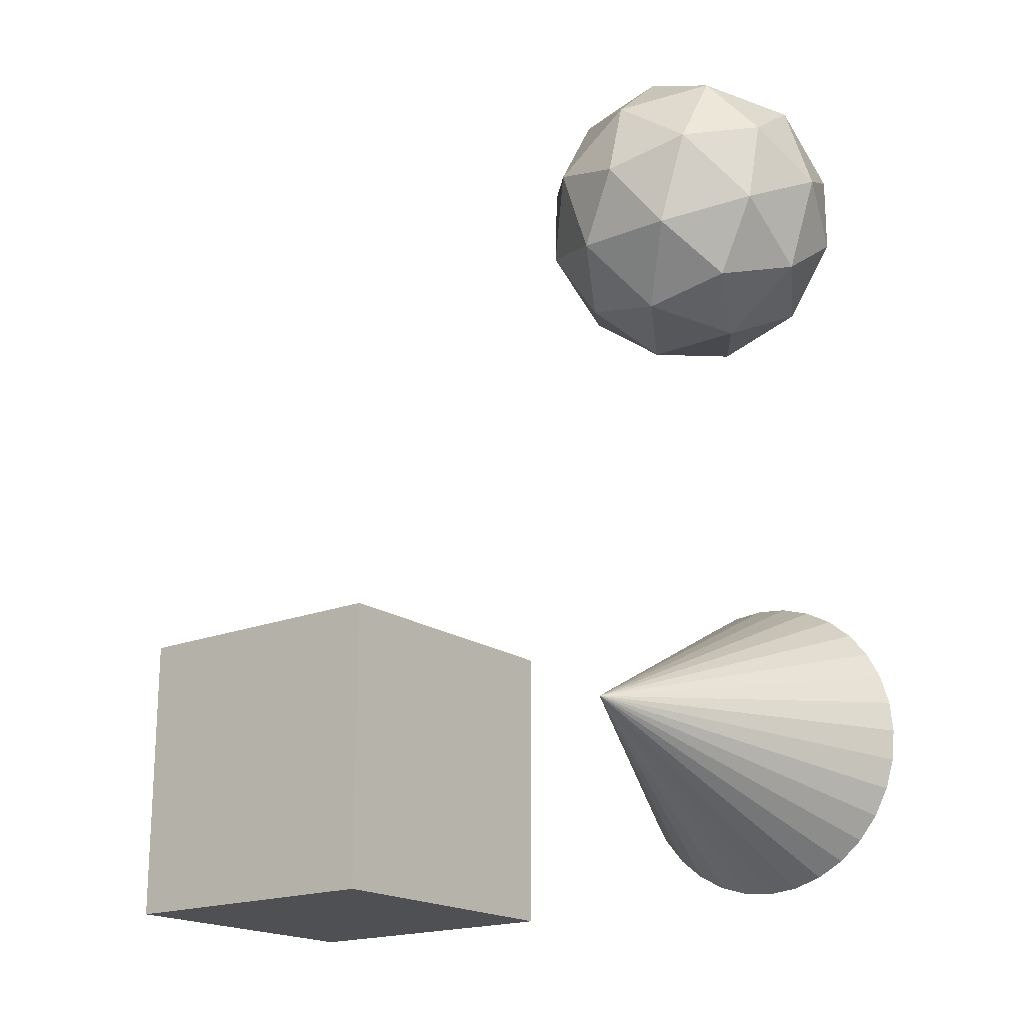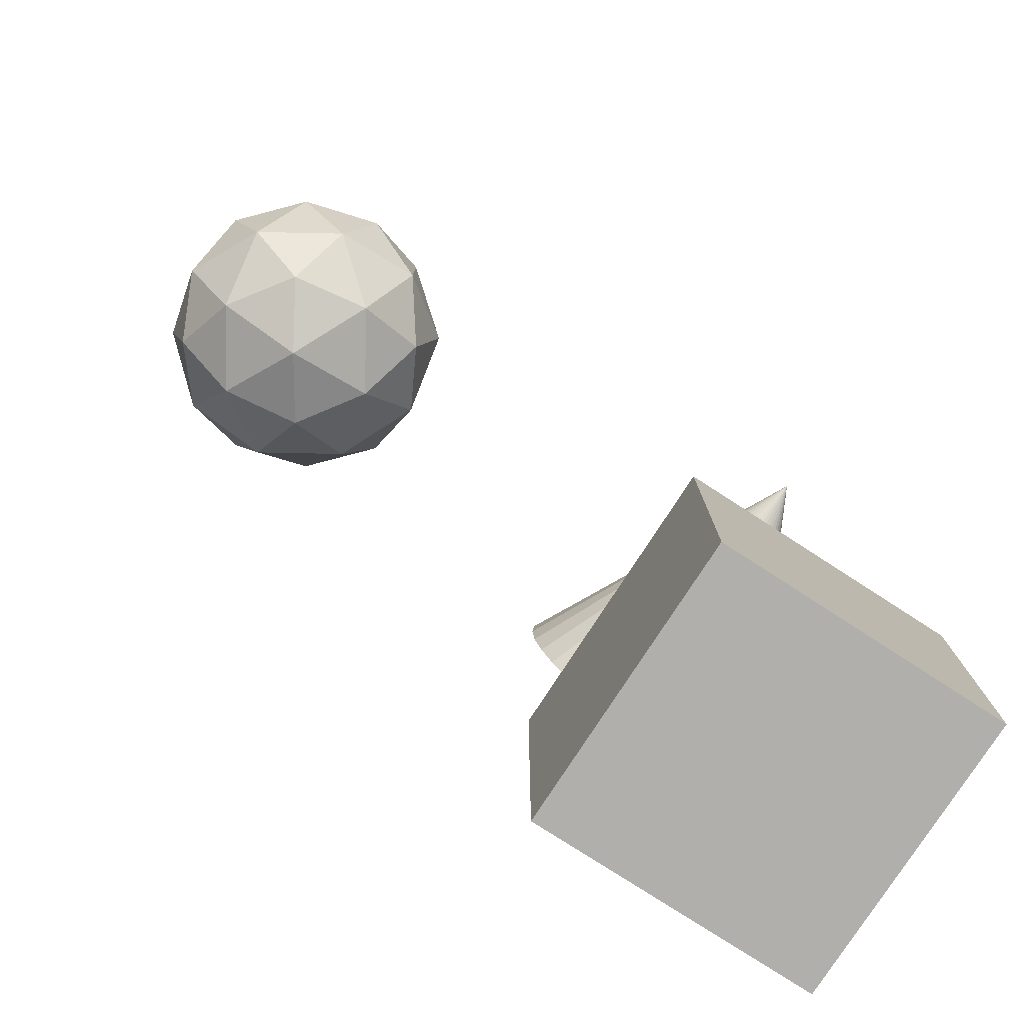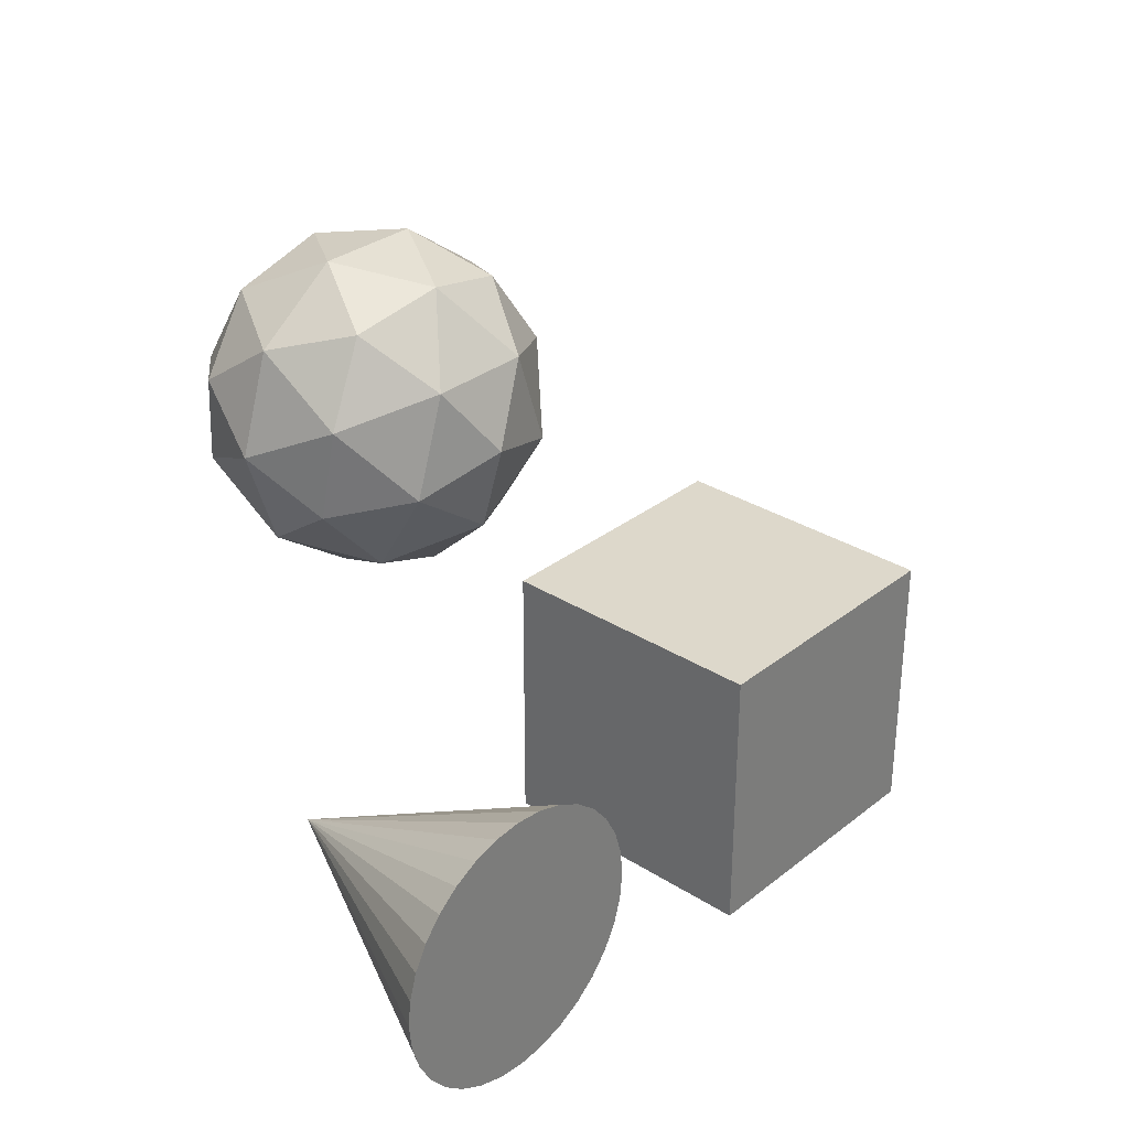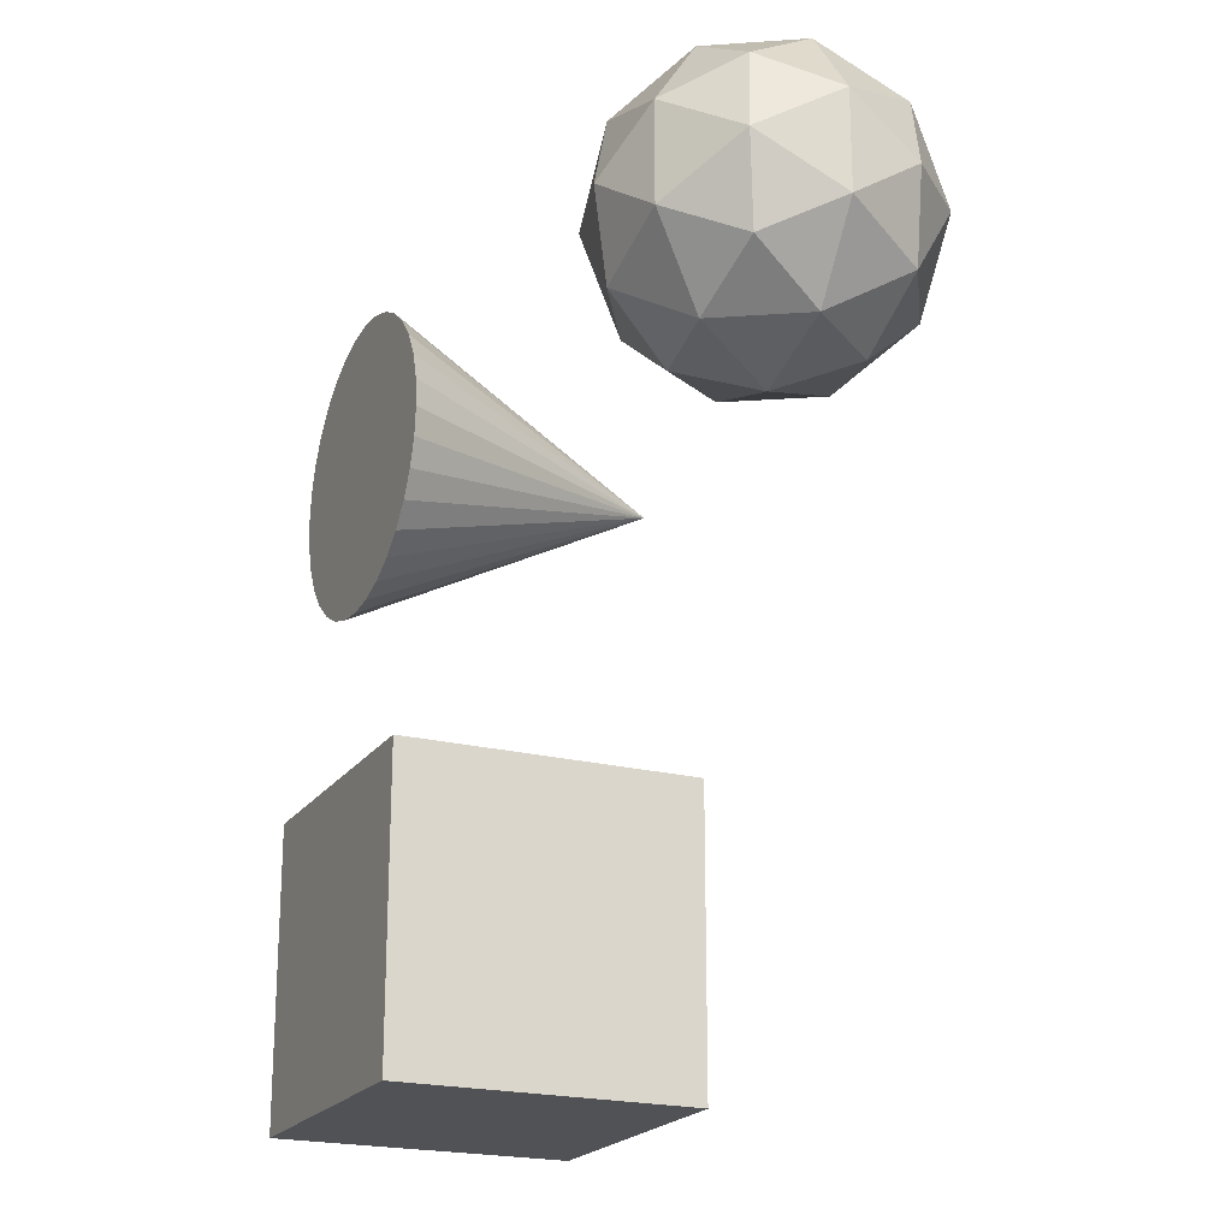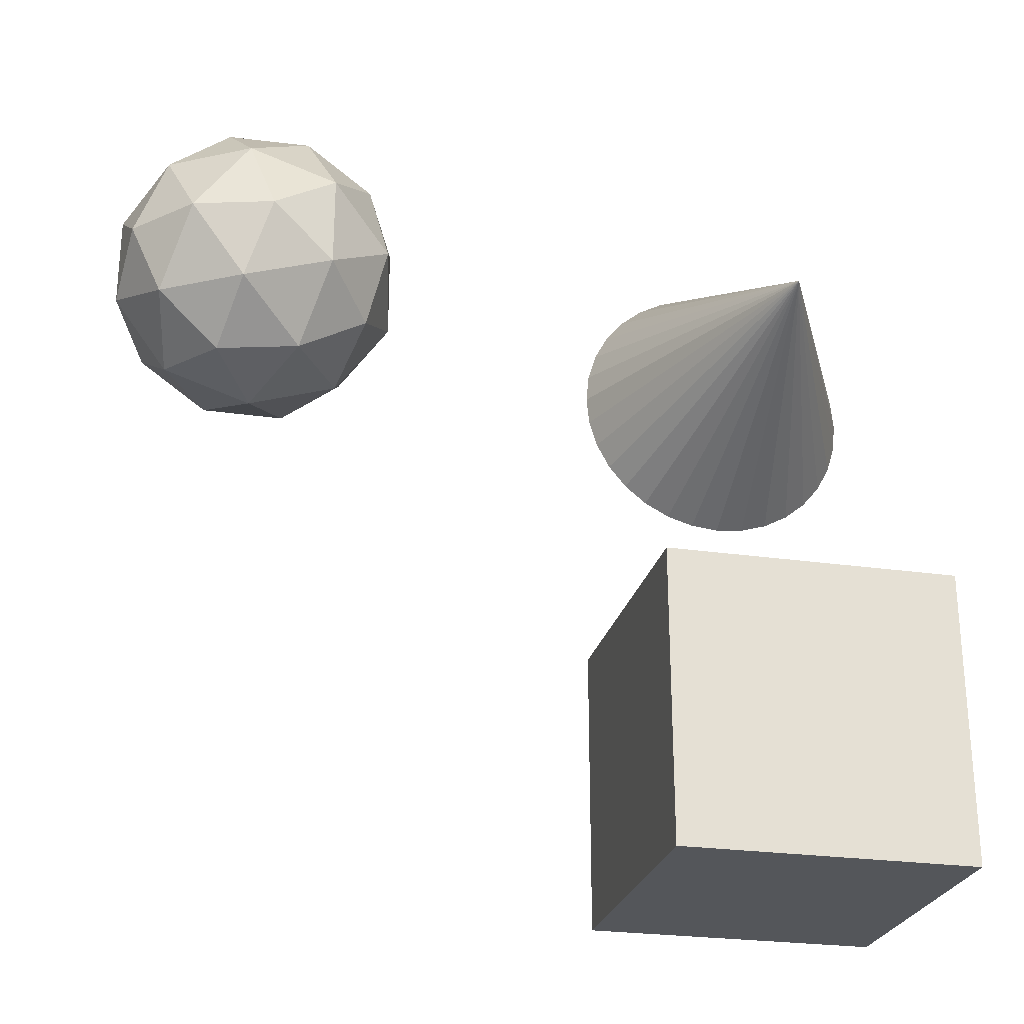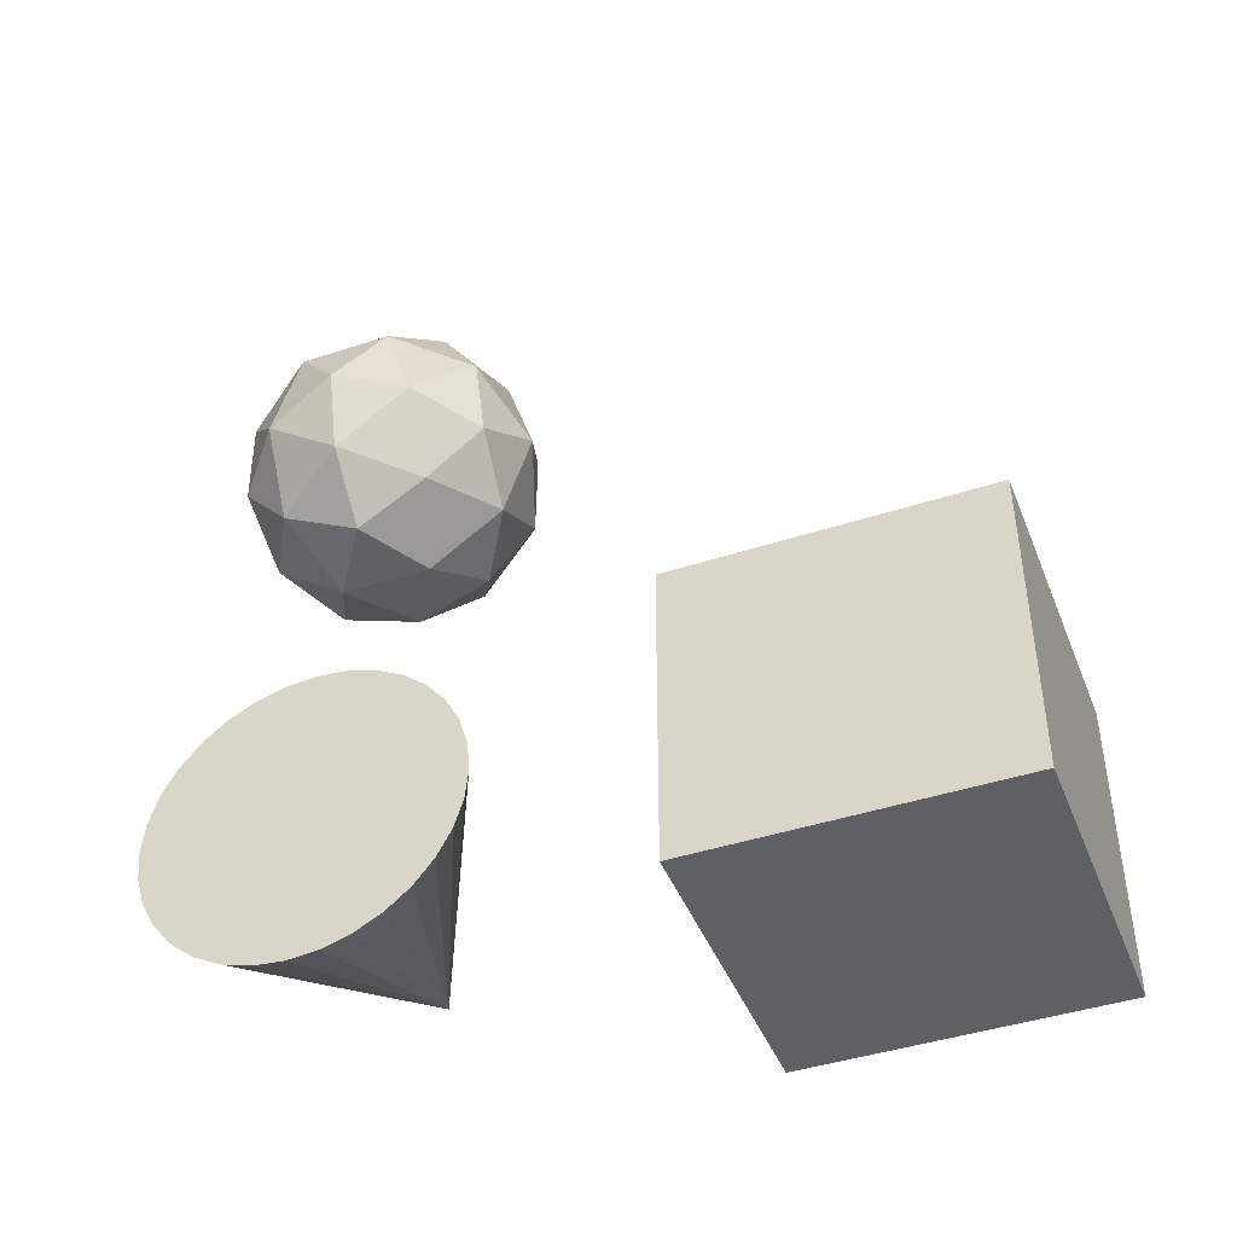
<metadata>
{"format":"obj","ext":"obj","renderer":"f3d","projection":"perspective","resolution":1024,"background":"white","views":[{"elev":-18.8,"azim":127.5,"up":"+Z"},{"elev":-78.3,"azim":57.1,"up":"+Y"},{"elev":31.2,"azim":-138.0,"up":"+Z"},{"elev":-20.9,"azim":-24.8,"up":"+Y"},{"elev":-25.7,"azim":77.0,"up":"+Y"},{"elev":-43.7,"azim":-69.0,"up":"+Z"}]}
</metadata>
<code>
o Icosphere
v 3.5e-05 0.1273 3.661
v 0.5528 0.653 4.385
v 0.5528 0.9779 3.385
v 0.5528 0.1273 2.767
v 0.5528 -0.7234 3.385
v 0.5528 -0.3985 4.385
v 1.447 0.9779 3.938
v 1.447 0.653 2.938
v 1.447 -0.3985 2.938
v 1.447 -0.7234 3.938
v 1.447 0.1273 4.556
v 2 0.1273 3.661
v 0.1494 0.6273 3.499
v 0.1494 0.4363 4.086
v 0.4743 0.9363 3.924
v 0.4743 0.1273 4.512
v 0.1494 -0.1817 4.086
v 0.1494 0.1273 3.135
v 0.4743 0.6273 2.973
v 0.1494 -0.3727 3.499
v 0.4743 -0.3727 2.973
v 0.4743 -0.6817 3.924
v 1 0.4363 4.612
v 1 -0.1817 4.612
v 1 1.127 3.661
v 1 0.9363 4.249
v 1 0.4363 2.71
v 1 0.9363 3.073
v 1 -0.6818 3.073
v 1 -0.1817 2.71
v 1 -0.6818 4.249
v 1 -0.8727 3.661
v 1.526 0.6273 4.349
v 1.526 0.9363 3.398
v 1.526 0.1273 2.811
v 1.526 -0.6817 3.398
v 1.526 -0.3727 4.349
v 1.851 0.6273 3.824
v 1.851 0.1273 4.187
v 1.851 0.4363 3.236
v 1.851 -0.1817 3.236
v 1.851 -0.3727 3.824
f 1 14 13
f 2 14 16
f 1 13 18
f 1 18 20
f 1 20 17
f 2 16 23
f 3 15 25
f 4 19 27
f 5 21 29
f 6 22 31
f 2 23 26
f 3 25 28
f 4 27 30
f 5 29 32
f 6 31 24
f 7 33 38
f 8 34 40
f 9 35 41
f 10 36 42
f 11 37 39
f 39 42 12
f 39 37 42
f 37 10 42
f 42 41 12
f 42 36 41
f 36 9 41
f 41 40 12
f 41 35 40
f 35 8 40
f 40 38 12
f 40 34 38
f 34 7 38
f 38 39 12
f 38 33 39
f 33 11 39
f 24 37 11
f 24 31 37
f 31 10 37
f 32 36 10
f 32 29 36
f 29 9 36
f 30 35 9
f 30 27 35
f 27 8 35
f 28 34 8
f 28 25 34
f 25 7 34
f 26 33 7
f 26 23 33
f 23 11 33
f 31 32 10
f 31 22 32
f 22 5 32
f 29 30 9
f 29 21 30
f 21 4 30
f 27 28 8
f 27 19 28
f 19 3 28
f 25 26 7
f 25 15 26
f 15 2 26
f 23 24 11
f 23 16 24
f 16 6 24
f 17 22 6
f 17 20 22
f 20 5 22
f 20 21 5
f 20 18 21
f 18 4 21
f 18 19 4
f 18 13 19
f 13 3 19
f 16 17 6
f 16 14 17
f 14 1 17
f 13 15 3
f 13 14 15
f 14 2 15
o Cone
v 0.02537 -1 0
v 0.02537 -0.9808 0.1951
v 0.02537 -0.9239 0.3827
v 0.02537 -0.8315 0.5556
v 0.02537 -0.7071 0.7071
v 0.02537 -0.5556 0.8315
v 0.02537 -0.3827 0.9239
v 0.02537 -0.1951 0.9808
v 0.02537 -0 1
v 0.02537 0.1951 0.9808
v 0.02537 0.3827 0.9239
v 0.02537 0.5556 0.8315
v 0.02537 0.7071 0.7071
v 0.02537 0.8315 0.5556
v 0.02537 0.9239 0.3827
v 0.02537 0.9808 0.1951
v 0.02537 1 -0
v 0.02537 0.9808 -0.1951
v 0.02537 0.9239 -0.3827
v 0.02537 0.8315 -0.5556
v 0.02537 0.7071 -0.7071
v 0.02537 0.5556 -0.8315
v 0.02537 0.3827 -0.9239
v 2.025 0 0
v 0.02537 0.1951 -0.9808
v 0.02537 -1e-06 -1
v 0.02537 -0.1951 -0.9808
v 0.02537 -0.3827 -0.9239
v 0.02537 -0.5556 -0.8315
v 0.02537 -0.7071 -0.7071
v 0.02537 -0.8315 -0.5556
v 0.02537 -0.9239 -0.3827
v 0.02537 -0.9808 -0.1951
f 43 66 44
f 44 66 45
f 45 66 46
f 46 66 47
f 47 66 48
f 48 66 49
f 49 66 50
f 50 66 51
f 51 66 52
f 52 66 53
f 53 66 54
f 54 66 55
f 55 66 56
f 56 66 57
f 57 66 58
f 58 66 59
f 59 66 60
f 60 66 61
f 61 66 62
f 62 66 63
f 63 66 64
f 64 66 65
f 65 66 67
f 67 66 68
f 68 66 69
f 69 66 70
f 70 66 71
f 71 66 72
f 72 66 73
f 73 66 74
f 74 66 75
f 75 66 43
f 43 44 45 46 47 48 49 50 51 52 53 54 55 56 57 58 59 60 61 62 63 64 65 67 68 69 70 71 72 73 74 75
o Cube
v -0.05596 -4.107 1
v -0.05596 -2.107 1
v -0.05596 -2.107 -1
v -0.05596 -4.107 -1
v 1.944 -4.107 1
v 1.944 -2.107 1
v 1.944 -2.107 -1
v 1.944 -4.107 -1
f 76 77 78 79
f 80 83 82 81
f 76 80 81 77
f 77 81 82 78
f 78 82 83 79
f 80 76 79 83

</code>
